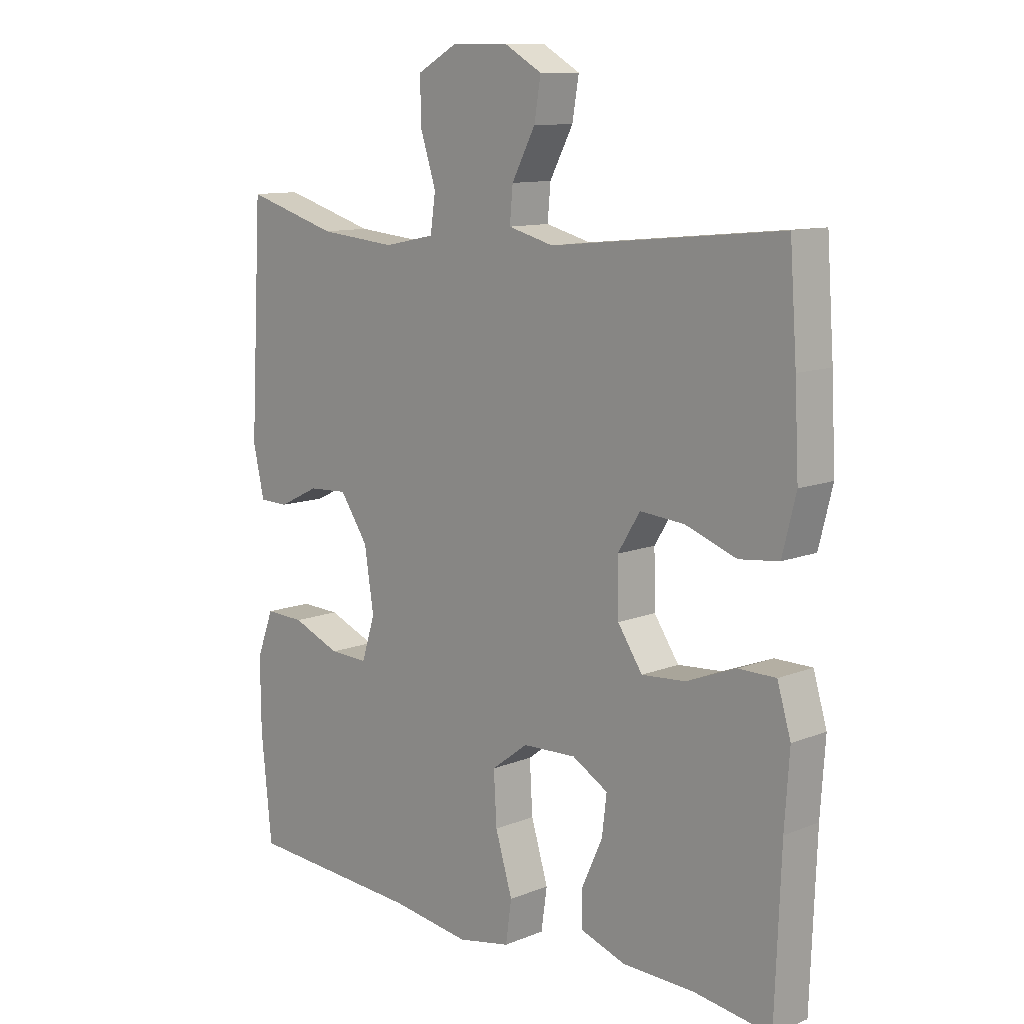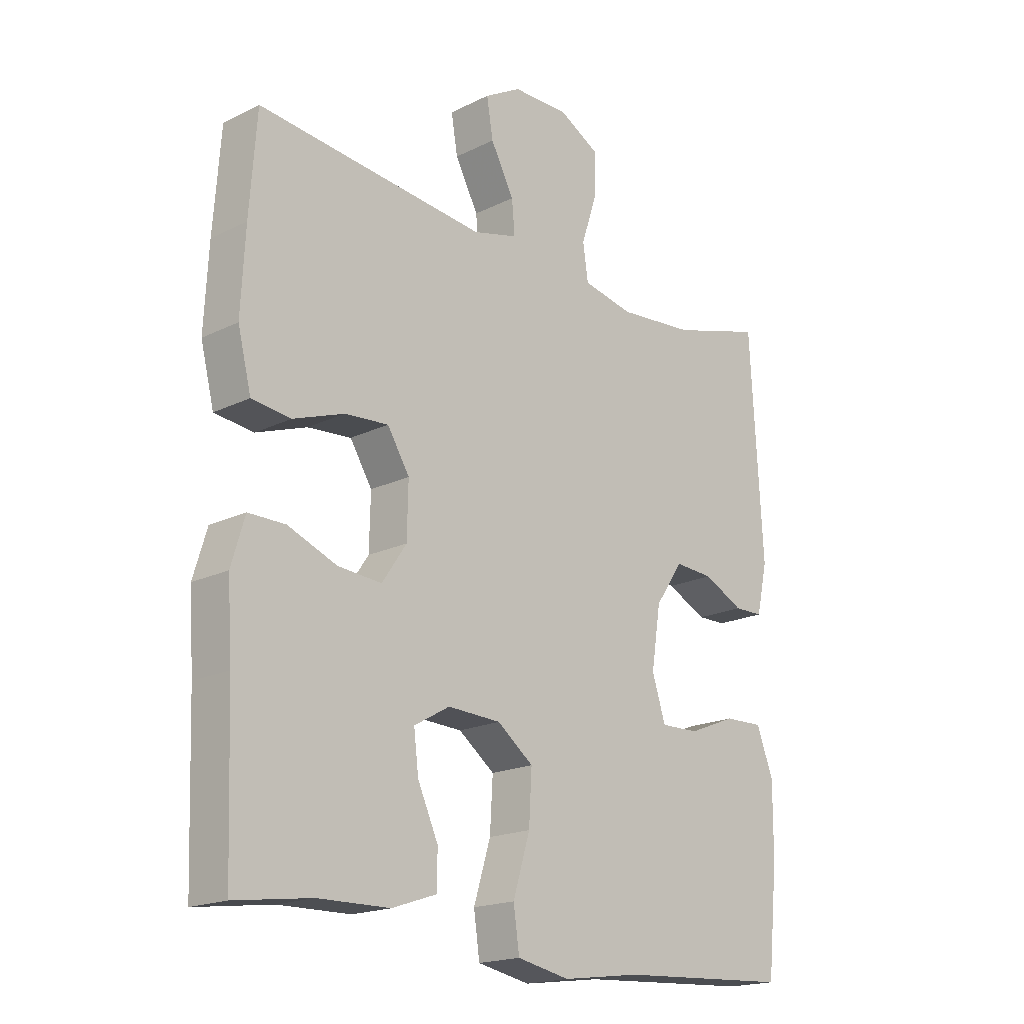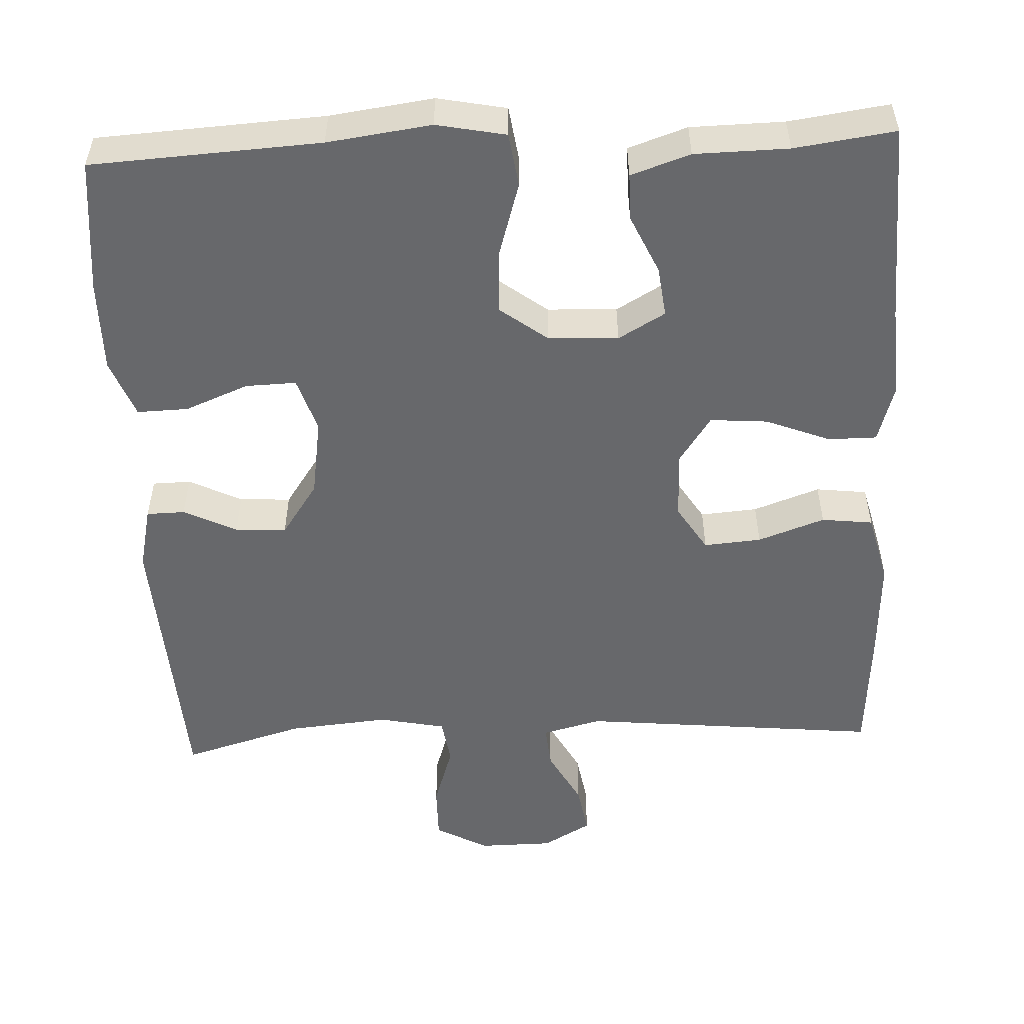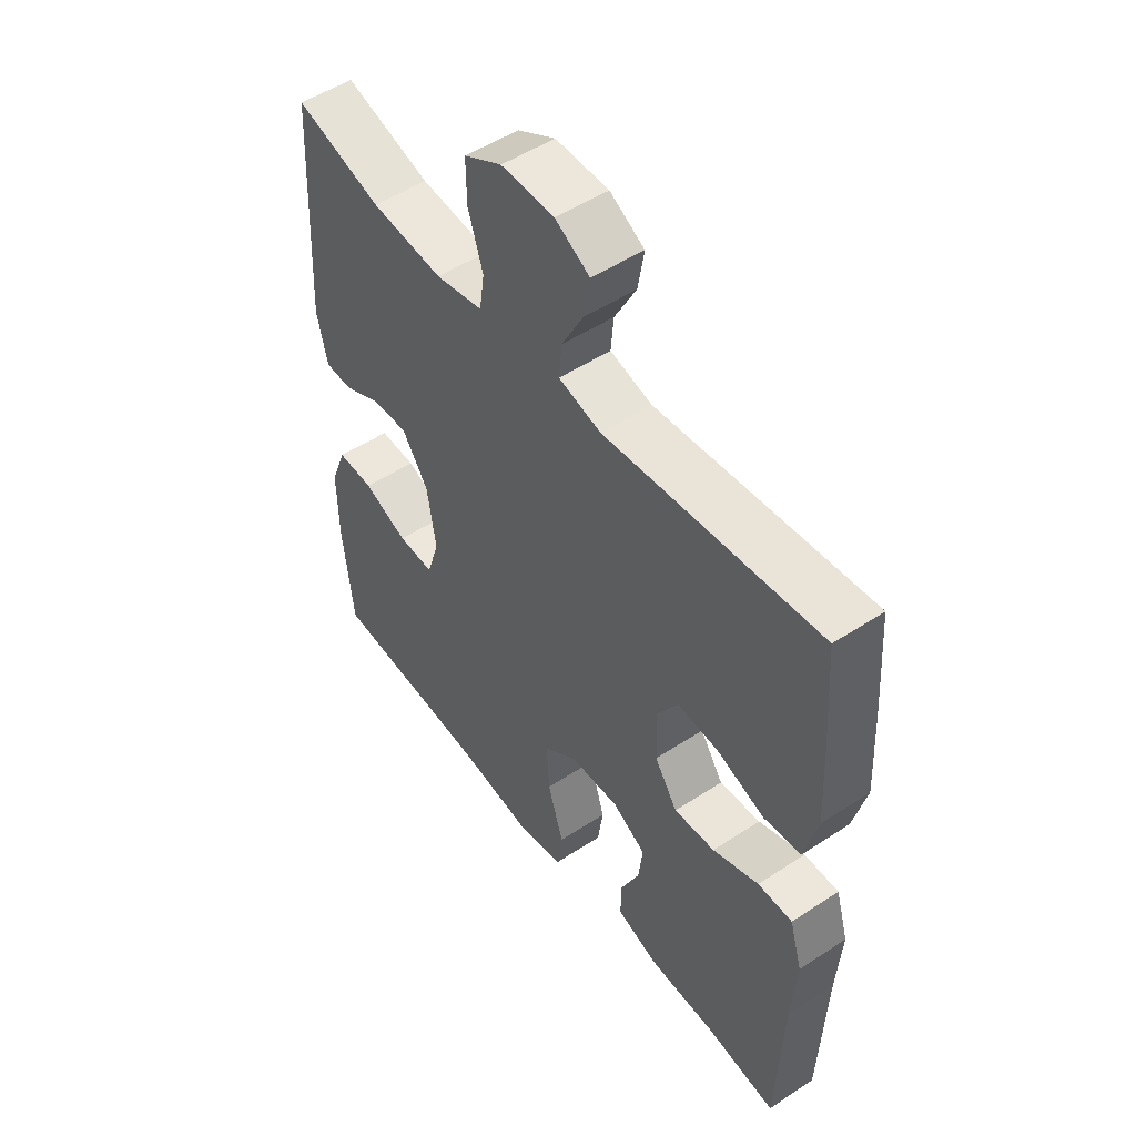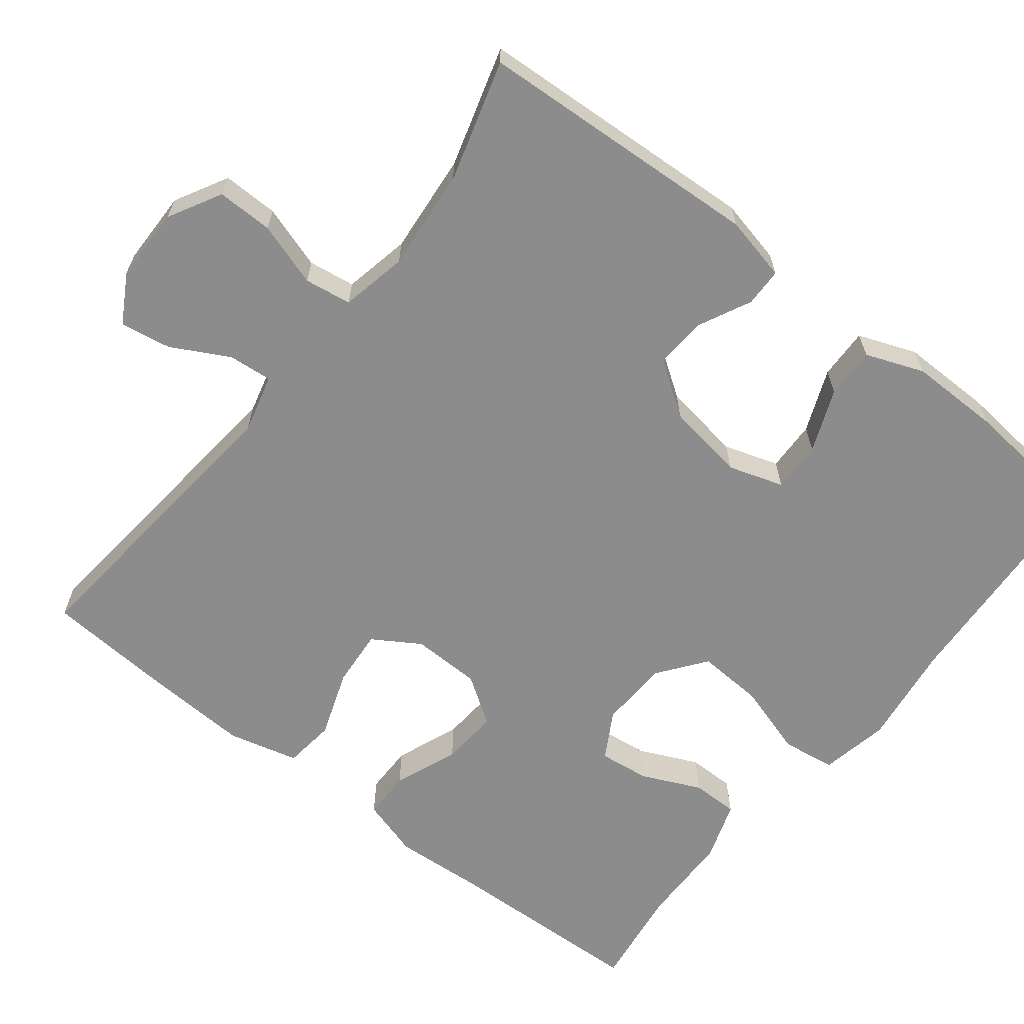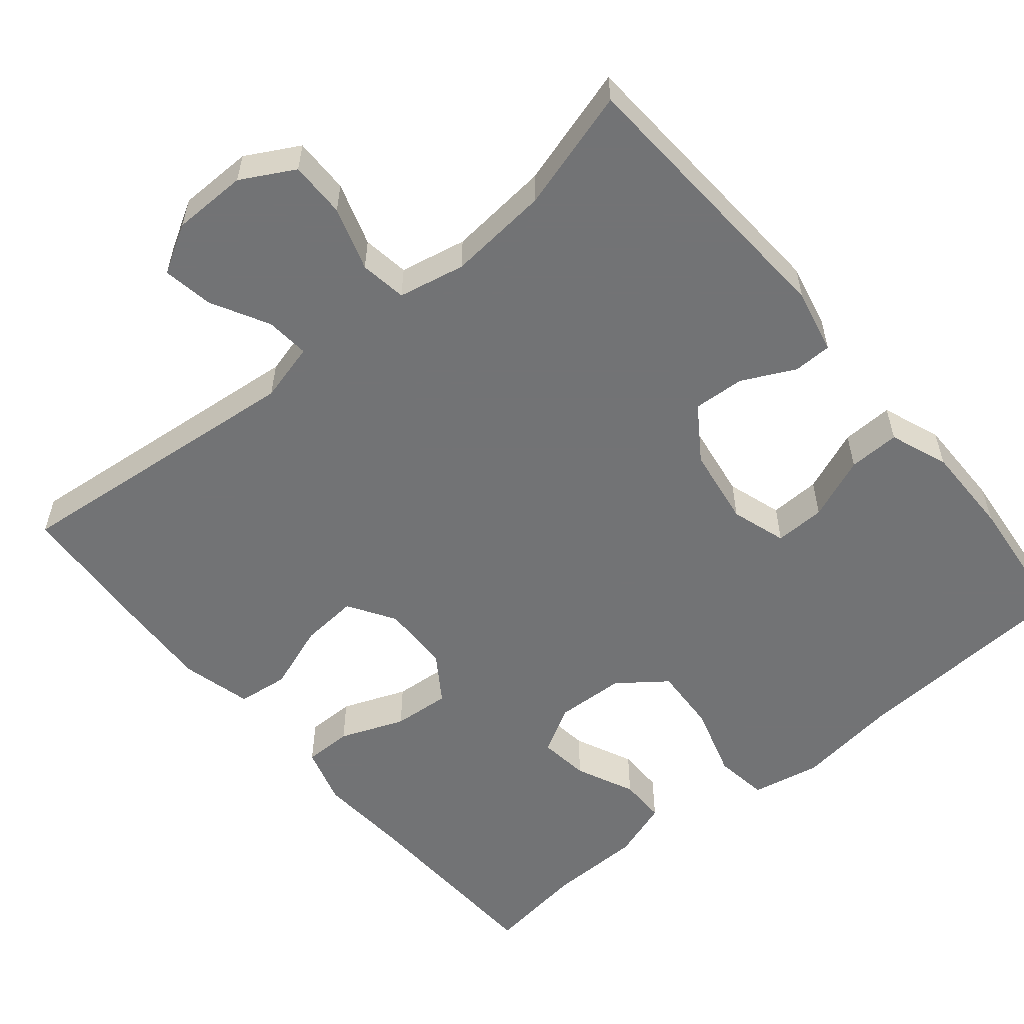
<metadata>
{"format":"obj","ext":"obj","renderer":"f3d","projection":"perspective","resolution":1024,"background":"white","views":[{"elev":11.2,"azim":-134.3,"up":"+Z"},{"elev":-18.6,"azim":-46.7,"up":"+Z"},{"elev":-52.5,"azim":-177.3,"up":"+Y"},{"elev":51.1,"azim":-125.6,"up":"+Z"},{"elev":-64.2,"azim":51.9,"up":"+Y"},{"elev":-55.9,"azim":39.8,"up":"+Y"}]}
</metadata>
<code>
v 0.5 0.07 0.5
v 0.521 0.07 0.127
v 0.502 0.07 0.043
v 0.452 0.07 0.042
v 0.383 0.07 0.076
v 0.316 0.07 0.08
v 0.268 0.07 0.01
v 0.252 0.07 -0.093
v 0.275 0.07 -0.165
v 0.341 0.07 -0.163
v 0.423 0.07 -0.13
v 0.49 0.07 -0.128
v 0.519 0.07 -0.204
v 0.518 0.07 -0.324
v 0.5 0.07 -0.5
v 0.202 0.07 -0.517
v 0.067 0.07 -0.535
v -0.023 0.07 -0.517
v -0.033 0.07 -0.447
v -0.004 0.07 -0.352
v 0.001 0.07 -0.266
v -0.061 0.07 -0.219
v -0.152 0.07 -0.215
v -0.213 0.07 -0.25
v -0.205 0.07 -0.316
v -0.17 0.07 -0.393
v -0.17 0.07 -0.454
v -0.247 0.07 -0.48
v -0.369 0.07 -0.482
v -0.5 0.07 -0.5
v -0.51 0.07 -0.236
v -0.518 0.07 -0.117
v -0.495 0.07 -0.04
v -0.432 0.07 -0.04
v -0.348 0.07 -0.073
v -0.273 0.07 -0.079
v -0.231 0.07 -0.017
v -0.229 0.07 0.073
v -0.267 0.07 0.134
v -0.342 0.07 0.128
v -0.429 0.07 0.097
v -0.496 0.07 0.105
v -0.519 0.07 0.197
v -0.512 0.07 0.334
v -0.5 0.07 0.5
v -0.108 0.07 0.46
v -0.031 0.07 0.48
v -0.036 0.07 0.537
v -0.076 0.07 0.612
v -0.087 0.07 0.678
v -0.024 0.07 0.714
v 0.073 0.07 0.715
v 0.142 0.07 0.677
v 0.141 0.07 0.604
v 0.114 0.07 0.521
v 0.123 0.07 0.46
v 0.21 0.07 0.442
v 0.342 0.07 0.454
v 0.5 0 0.5
v 0.521 0 0.127
v 0.502 0 0.043
v 0.452 0 0.042
v 0.383 0 0.076
v 0.316 0 0.08
v 0.268 0 0.01
v 0.252 0 -0.093
v 0.275 0 -0.165
v 0.341 0 -0.163
v 0.423 0 -0.13
v 0.49 0 -0.128
v 0.519 0 -0.204
v 0.518 0 -0.324
v 0.5 0 -0.5
v 0.202 0 -0.517
v 0.067 0 -0.535
v -0.023 0 -0.517
v -0.033 0 -0.447
v -0.004 0 -0.352
v 0.001 0 -0.266
v -0.061 0 -0.219
v -0.152 0 -0.215
v -0.213 0 -0.25
v -0.205 0 -0.316
v -0.17 0 -0.393
v -0.17 0 -0.454
v -0.247 0 -0.48
v -0.369 0 -0.482
v -0.5 0 -0.5
v -0.51 0 -0.236
v -0.518 0 -0.117
v -0.495 0 -0.04
v -0.432 0 -0.04
v -0.348 0 -0.073
v -0.273 0 -0.079
v -0.231 0 -0.017
v -0.229 0 0.073
v -0.267 0 0.134
v -0.342 0 0.128
v -0.429 0 0.097
v -0.496 0 0.105
v -0.519 0 0.197
v -0.512 0 0.334
v -0.5 0 0.5
v -0.108 0 0.46
v -0.031 0 0.48
v -0.036 0 0.537
v -0.076 0 0.612
v -0.087 0 0.678
v -0.024 0 0.714
v 0.073 0 0.715
v 0.142 0 0.677
v 0.141 0 0.604
v 0.114 0 0.521
v 0.123 0 0.46
v 0.21 0 0.442
v 0.342 0 0.454
f 52 53 54 55
f 52 55 56
f 51 52 56
f 48 49 50 51
f 47 48 51 56
f 46 47 56 57
f 44 45 46
f 43 44 46 57
f 40 41 42 43
f 39 40 43 57
f 32 33 34 35
f 31 32 35 36
f 29 30 31 36
f 28 29 36 37
f 25 26 27 28
f 24 25 28
f 17 18 19 20
f 16 17 20 21
f 15 16 21
f 14 15 21 22
f 10 11 12 13
f 9 10 13 14
f 2 3 4 5
f 58 1 2 5
f 58 5 6
f 38 39 57 58
f 37 38 58 6
f 24 28 37
f 23 24 37 6
f 22 23 6 7
f 9 14 22
f 8 9 22
f 7 8 22
f 113 112 111 110
f 114 113 110
f 114 110 109
f 109 108 107 106
f 114 109 106 105
f 115 114 105 104
f 104 103 102
f 115 104 102 101
f 101 100 99 98
f 115 101 98 97
f 93 92 91 90
f 94 93 90 89
f 94 89 88 87
f 95 94 87 86
f 86 85 84 83
f 86 83 82
f 78 77 76 75
f 79 78 75 74
f 79 74 73
f 80 79 73 72
f 71 70 69 68
f 72 71 68 67
f 63 62 61 60
f 63 60 59 116
f 64 63 116
f 116 115 97 96
f 64 116 96 95
f 95 86 82
f 64 95 82 81
f 65 64 81 80
f 80 72 67
f 80 67 66
f 80 66 65
f 1 59 60 2
f 2 60 61 3
f 3 61 62 4
f 4 62 63 5
f 5 63 64 6
f 6 64 65 7
f 7 65 66 8
f 8 66 67 9
f 9 67 68 10
f 10 68 69 11
f 11 69 70 12
f 12 70 71 13
f 13 71 72 14
f 14 72 73 15
f 15 73 74 16
f 16 74 75 17
f 17 75 76 18
f 18 76 77 19
f 19 77 78 20
f 20 78 79 21
f 21 79 80 22
f 22 80 81 23
f 23 81 82 24
f 24 82 83 25
f 25 83 84 26
f 26 84 85 27
f 27 85 86 28
f 28 86 87 29
f 29 87 88 30
f 30 88 89 31
f 31 89 90 32
f 32 90 91 33
f 33 91 92 34
f 34 92 93 35
f 35 93 94 36
f 36 94 95 37
f 37 95 96 38
f 38 96 97 39
f 39 97 98 40
f 40 98 99 41
f 41 99 100 42
f 42 100 101 43
f 43 101 102 44
f 44 102 103 45
f 45 103 104 46
f 46 104 105 47
f 47 105 106 48
f 48 106 107 49
f 49 107 108 50
f 50 108 109 51
f 51 109 110 52
f 52 110 111 53
f 53 111 112 54
f 54 112 113 55
f 55 113 114 56
f 56 114 115 57
f 57 115 116 58
f 58 116 59 1

</code>
